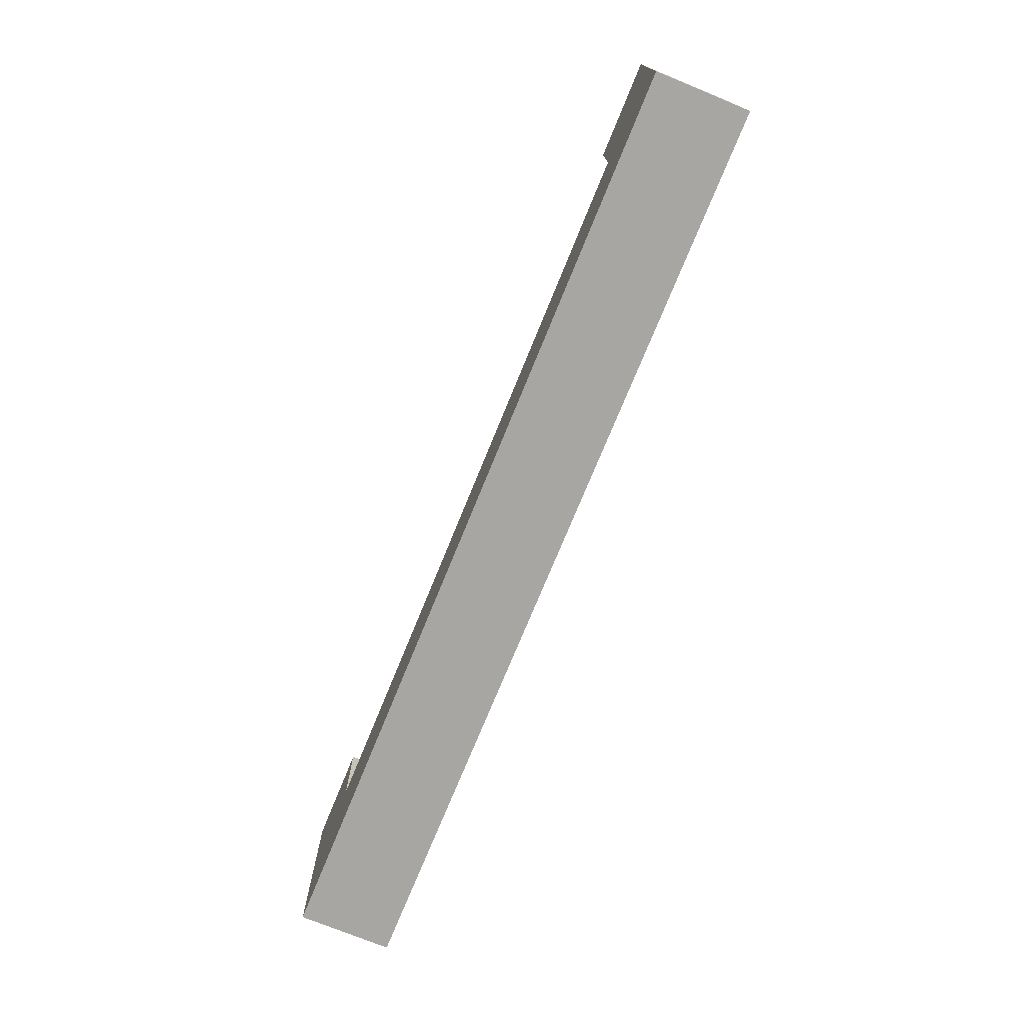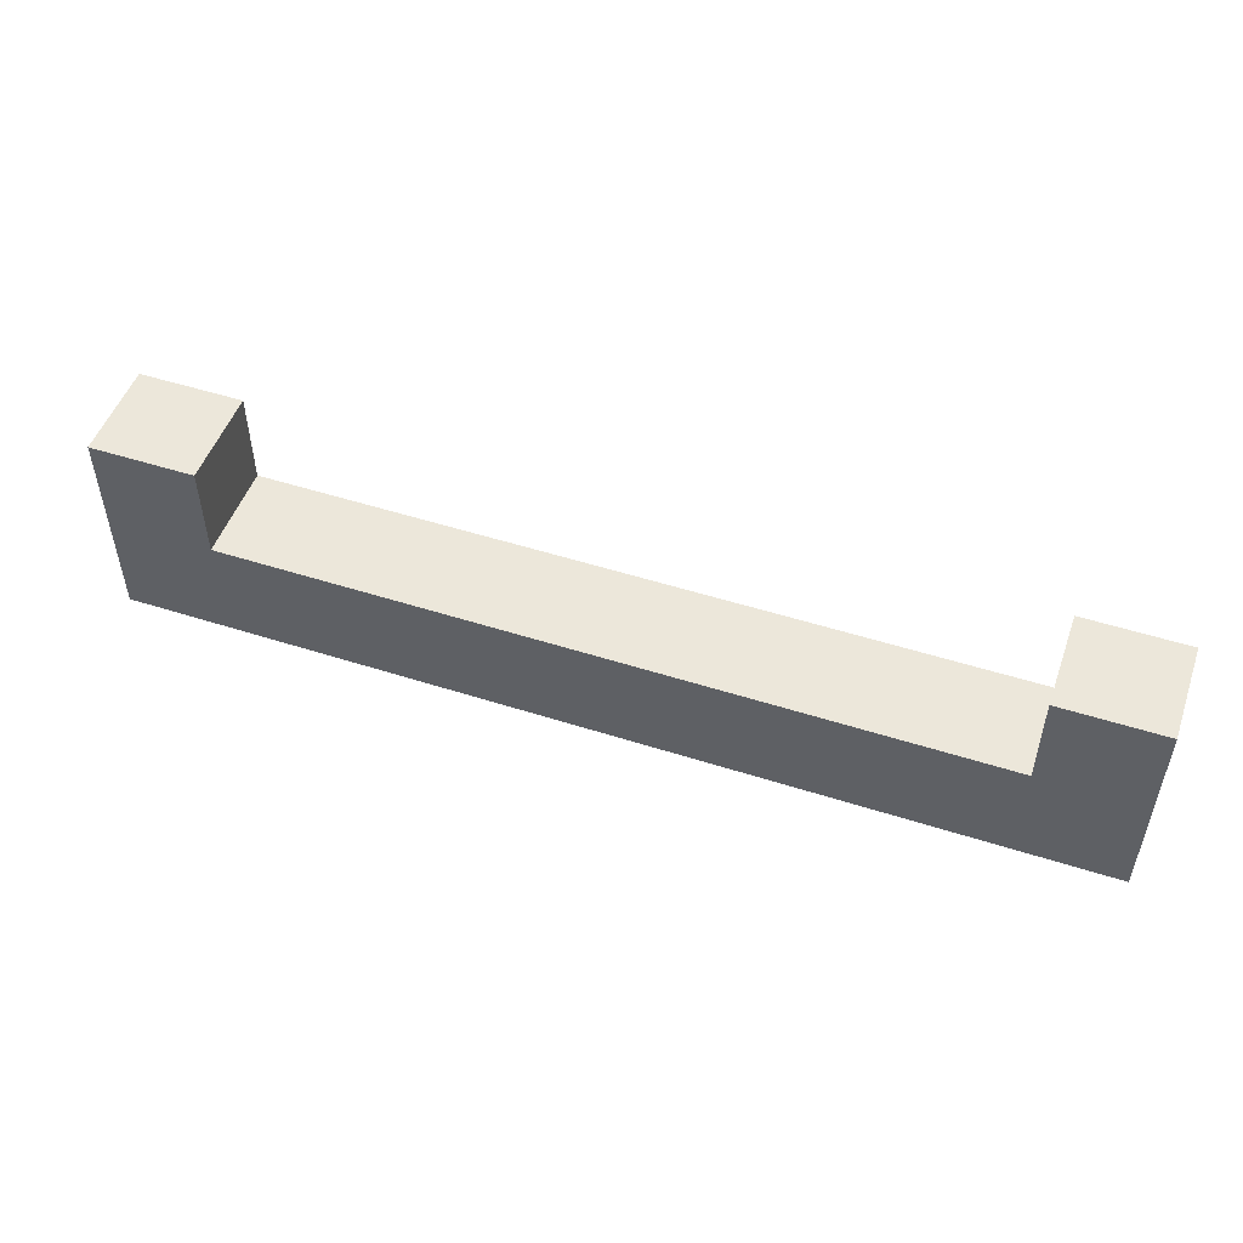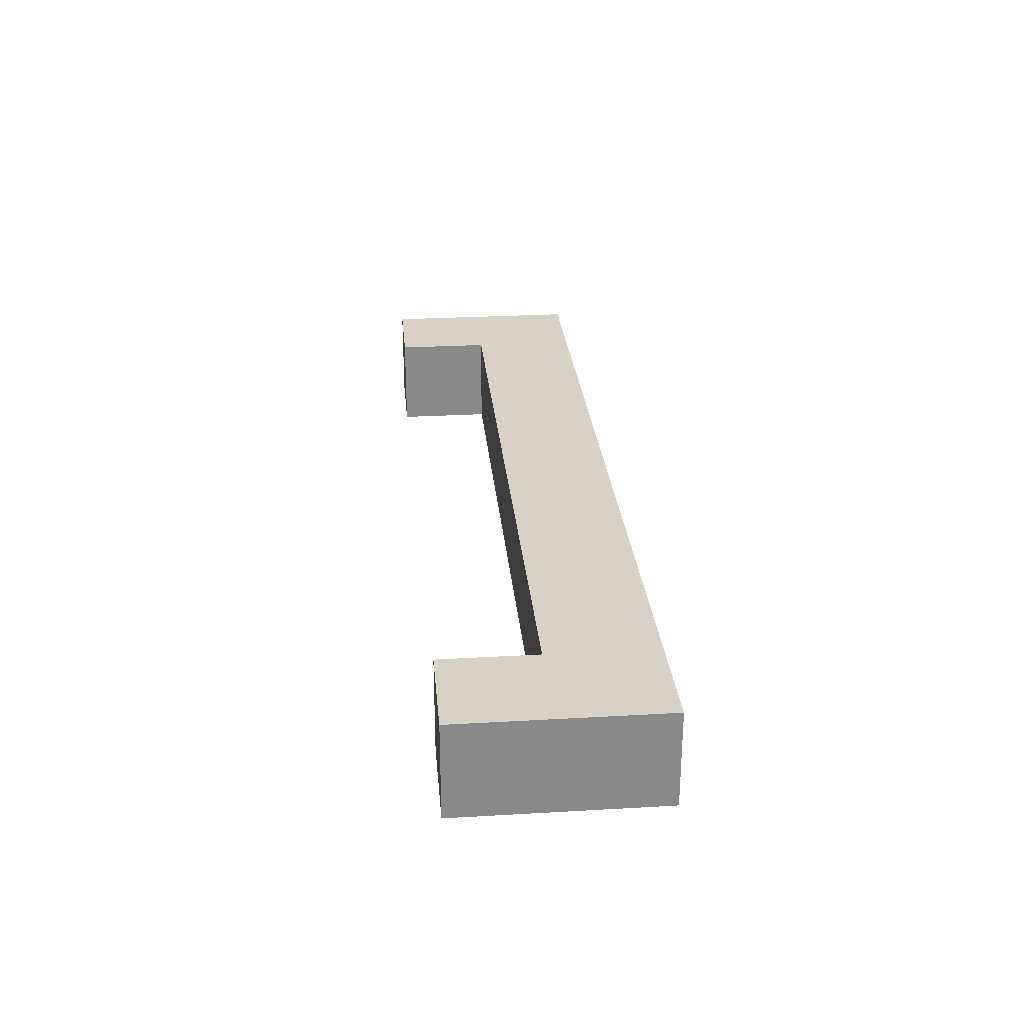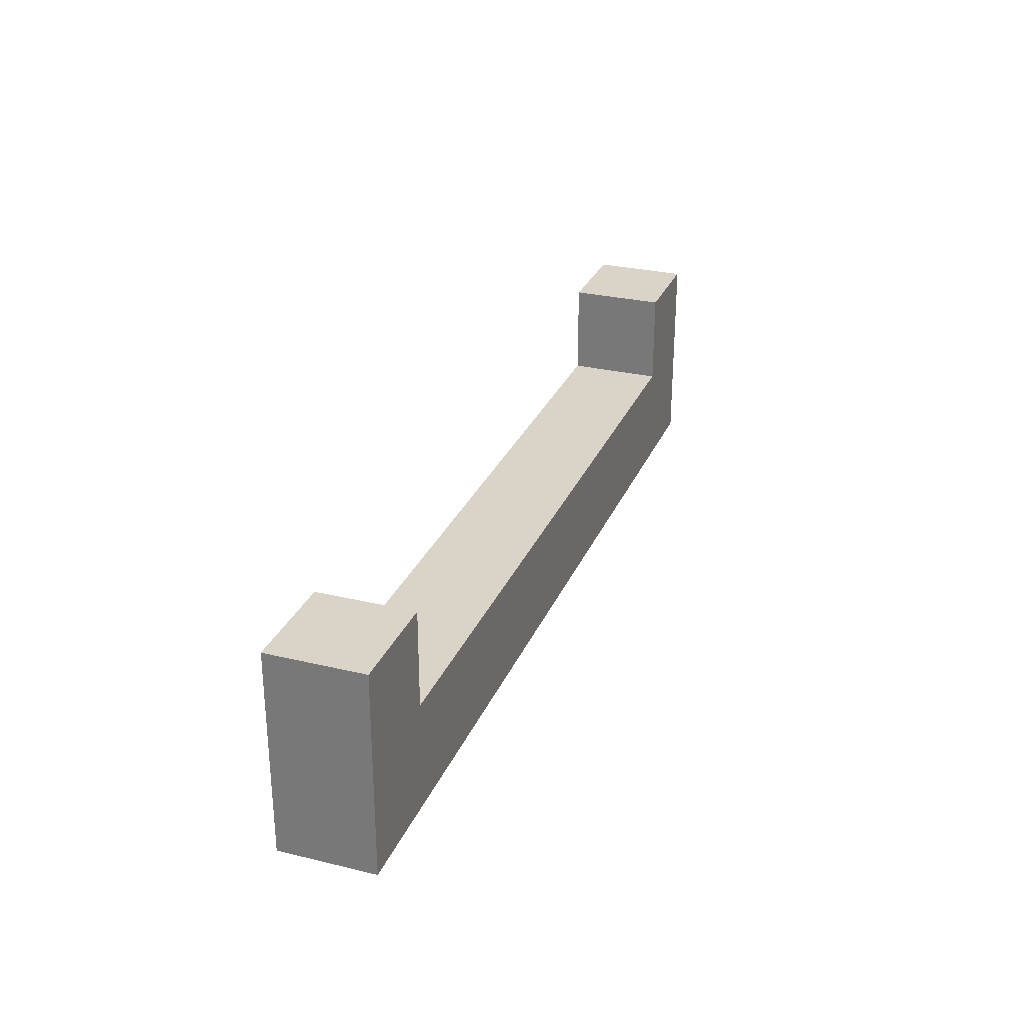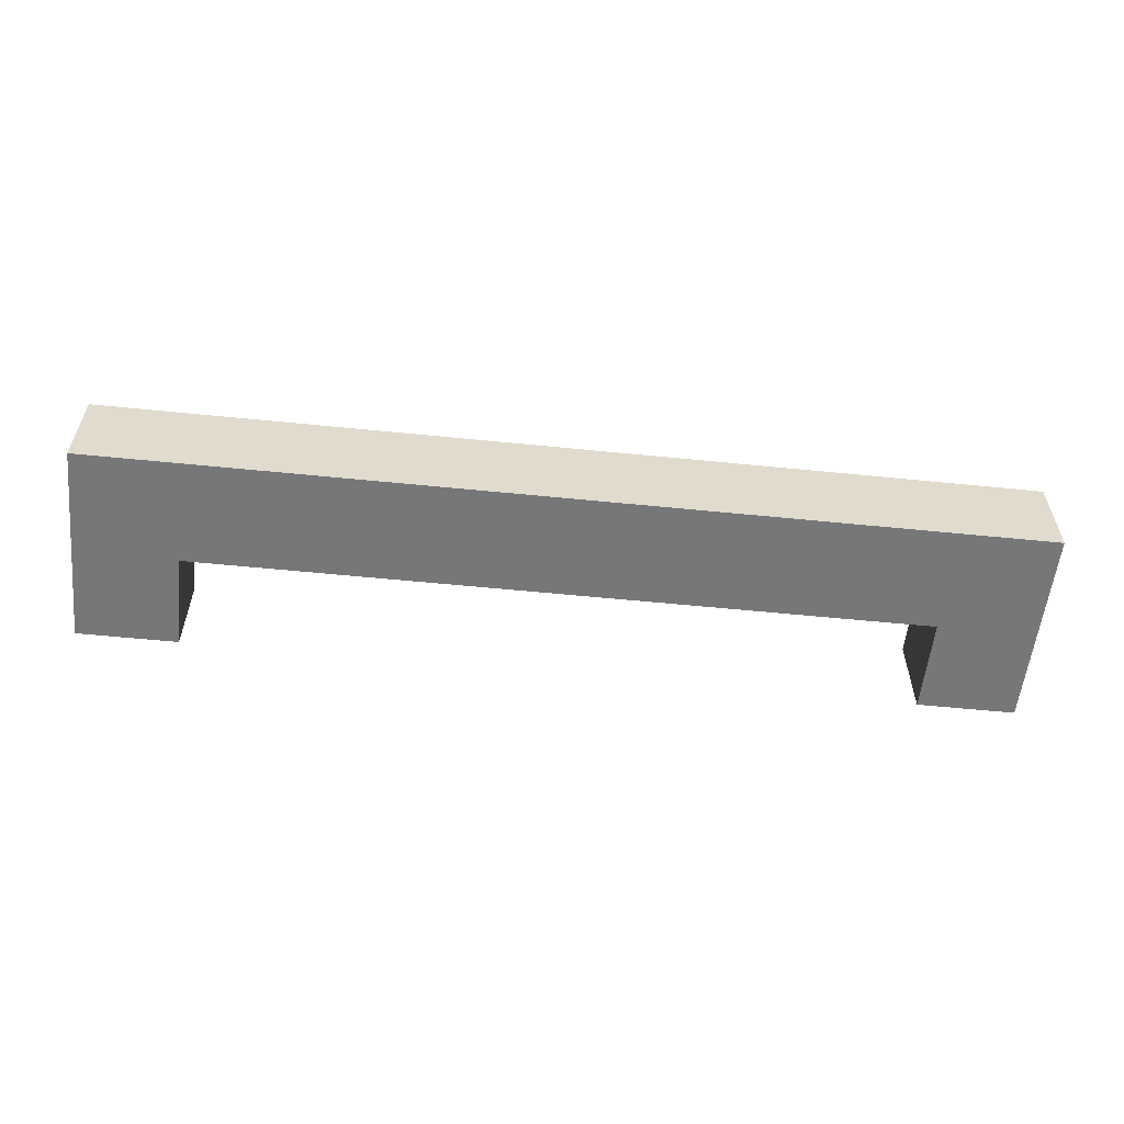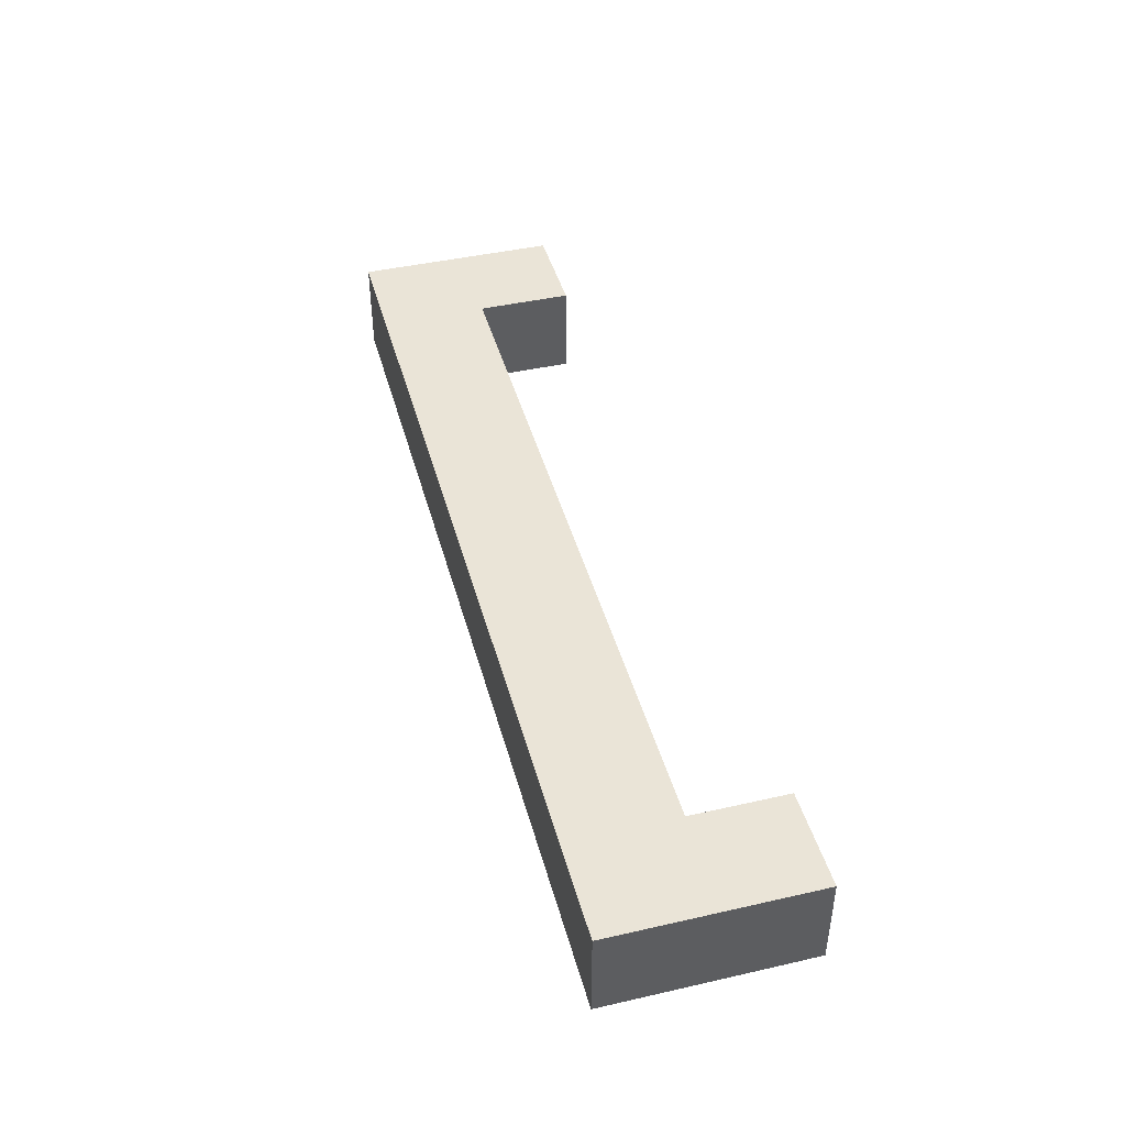
<metadata>
{"format":"obj","ext":"obj","renderer":"f3d","projection":"perspective","resolution":1024,"background":"white","views":[{"elev":-74.1,"azim":-112.2,"up":"+Z"},{"elev":50.8,"azim":-160.7,"up":"+Z"},{"elev":27.2,"azim":84.9,"up":"+Y"},{"elev":28.6,"azim":109.8,"up":"+Z"},{"elev":-57.0,"azim":174.0,"up":"+Y"},{"elev":43.6,"azim":-105.0,"up":"+Y"}]}
</metadata>
<code>
v -8.011 -0.3243 0.9229
v 8.011 -0.3243 0.9229
v -8.011 1.301 0.9229
v 8.011 1.301 0.9229
v -8.011 1.301 -0.9229
v 8.011 1.301 -0.9229
v -8.011 -0.3243 -0.9229
v 8.011 -0.3243 -0.9229
v -6.308 1.301 0.9229
v -6.308 1.301 -0.9229
v -6.308 -0.3243 -0.9229
v -6.308 -0.3243 0.9229
v 6.281 1.301 0.9229
v 6.281 1.301 -0.9229
v 6.281 -0.3243 -0.9229
v 6.281 -0.3243 0.9229
v -8.011 -0.3243 2.559
v -6.308 -0.3243 2.559
v -6.308 1.301 2.559
v -8.011 1.301 2.559
v 6.281 -0.3243 2.559
v 6.281 1.301 2.559
v 8.011 -0.3243 2.559
v 8.011 1.301 2.559
f 17 18 19 20
f 3 9 10 5
f 5 10 11 7
f 7 11 12 1
f 2 8 6 4
f 7 1 3 5
f 9 13 14 10
f 11 10 14 15
f 12 11 15 16
f 9 12 16 13
f 13 4 6 14
f 15 14 6 8
f 16 15 8 2
f 22 21 23 24
f 1 12 18 17
f 12 9 19 18
f 9 3 20 19
f 3 1 17 20
f 13 16 21 22
f 16 2 23 21
f 2 4 24 23
f 4 13 22 24

</code>
